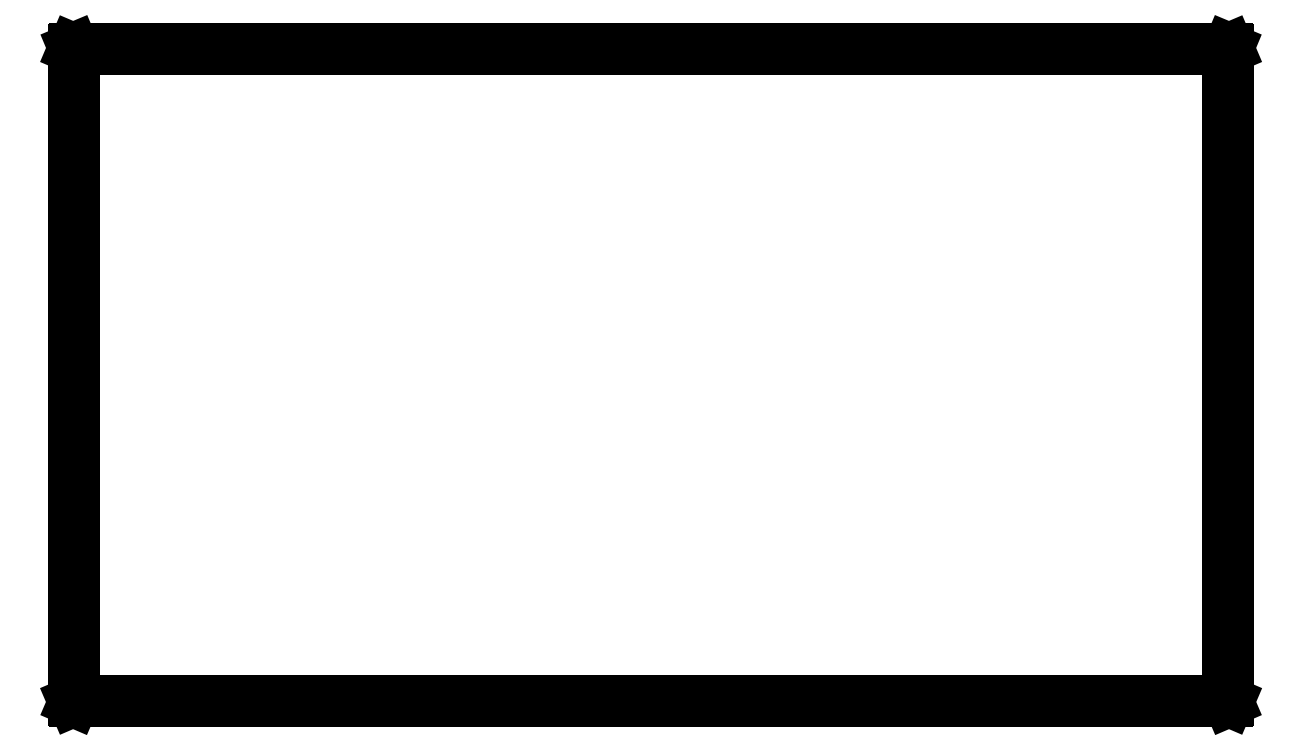
<metadata>
{"format":"dxf","ext":"dxf","renderer":"ezdxf+matplotlib","layout":"modelspace","background":"white","min_lineweight":24,"dpi":150}
</metadata>
<code>
0
SECTION
2
ENTITIES
0
LINE
8
BLACK
10
116.8
20
-114.3
11
116.8
21
-114.3
0
LINE
8
BLACK
10
116.8
20
-114.3
11
116.8
21
-81.28
0
LINE
8
BLACK
10
116.8
20
-81.28
11
116.8
21
-81.24
0
LINE
8
BLACK
10
116.8
20
-81.24
11
116.8
21
-81.23
0
LINE
8
BLACK
10
116.8
20
-81.23
11
175.3
21
-81.23
0
LINE
8
BLACK
10
175.3
20
-81.23
11
175.3
21
-81.24
0
LINE
8
BLACK
10
175.3
20
-81.24
11
175.3
21
-81.28
0
LINE
8
BLACK
10
175.3
20
-81.28
11
175.3
21
-114.3
0
LINE
8
BLACK
10
175.3
20
-114.3
11
175.3
21
-114.3
0
LINE
8
BLACK
10
175.3
20
-114.3
11
175.3
21
-114.3
0
LINE
8
BLACK
10
175.3
20
-114.3
11
116.8
21
-114.3
0
LINE
8
BLACK
10
116.8
20
-114.3
11
116.8
21
-114.3
0
LINE
8
BLACK
10
116.9
20
-81.33
11
116.9
21
-114.2
0
LINE
8
BLACK
10
116.9
20
-114.2
11
175.2
21
-114.2
0
LINE
8
BLACK
10
175.2
20
-114.2
11
175.2
21
-81.33
0
LINE
8
BLACK
10
175.2
20
-81.33
11
116.9
21
-81.33
0
ENDSEC
0
EOF

</code>
